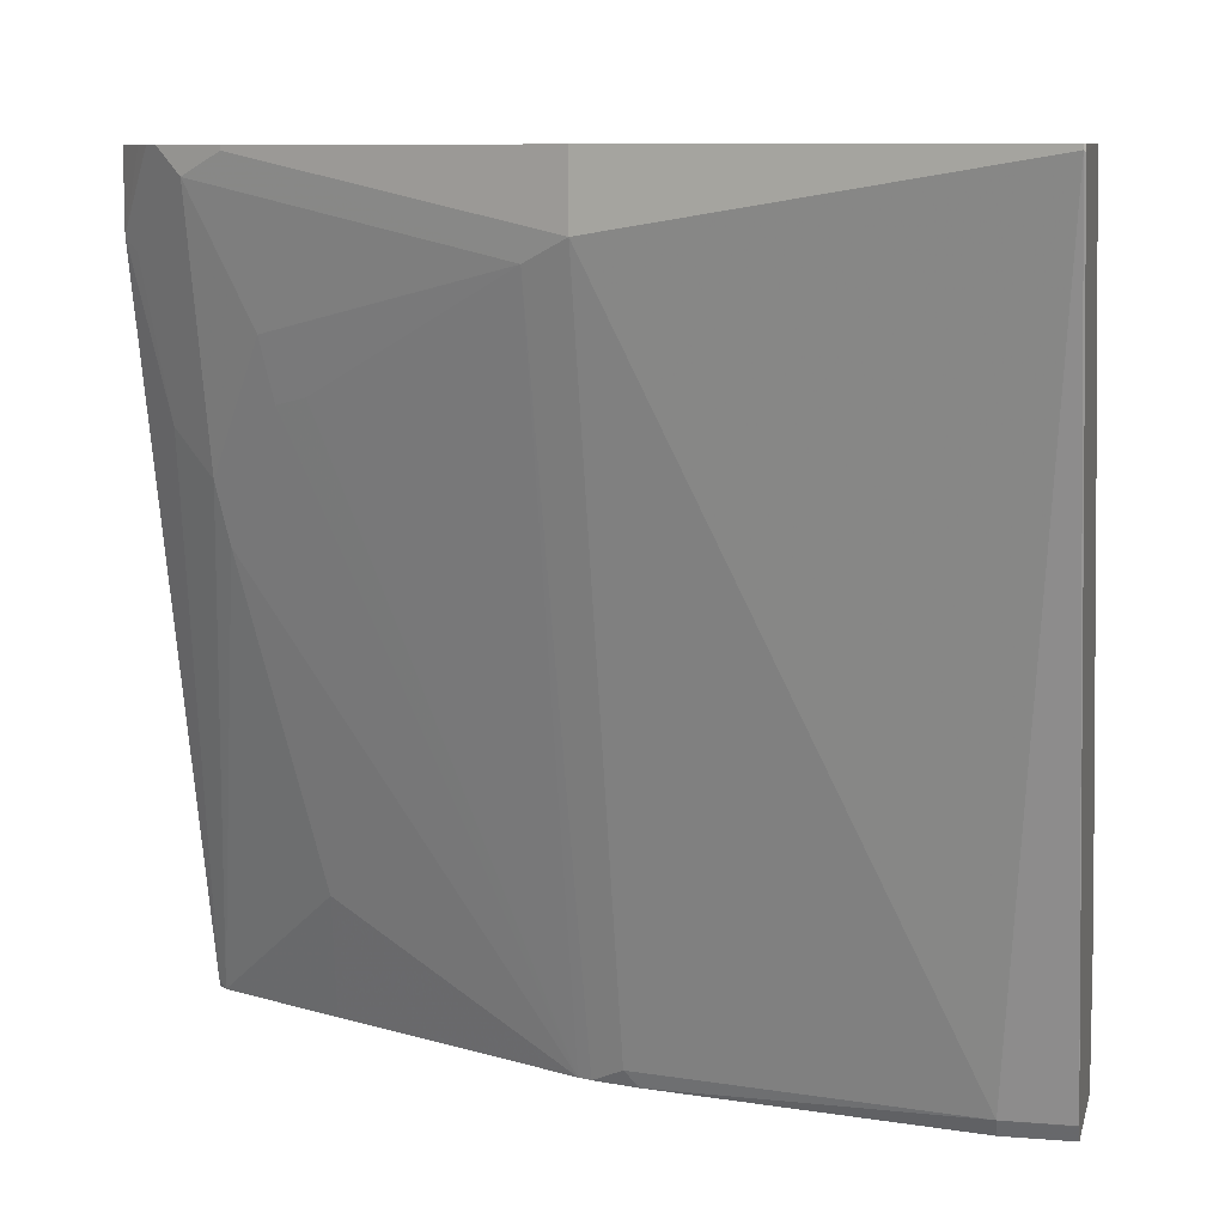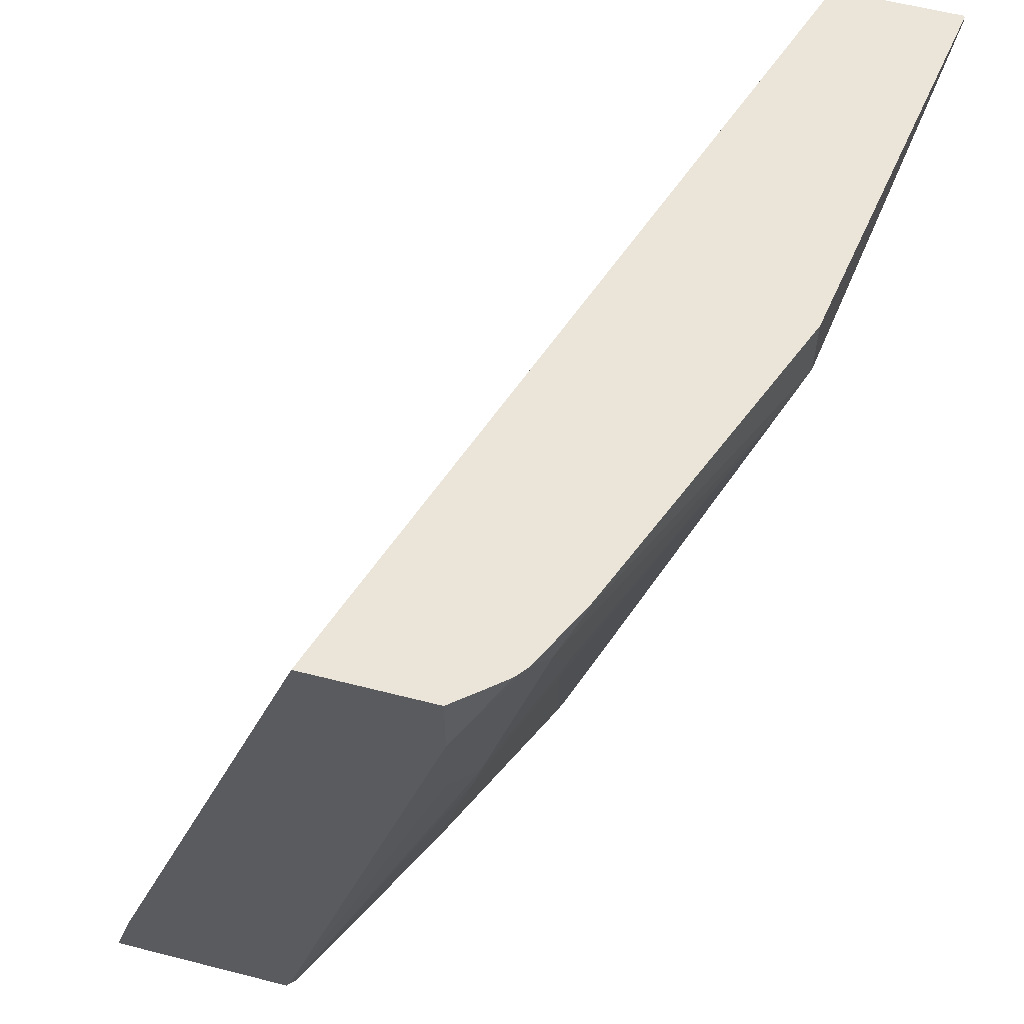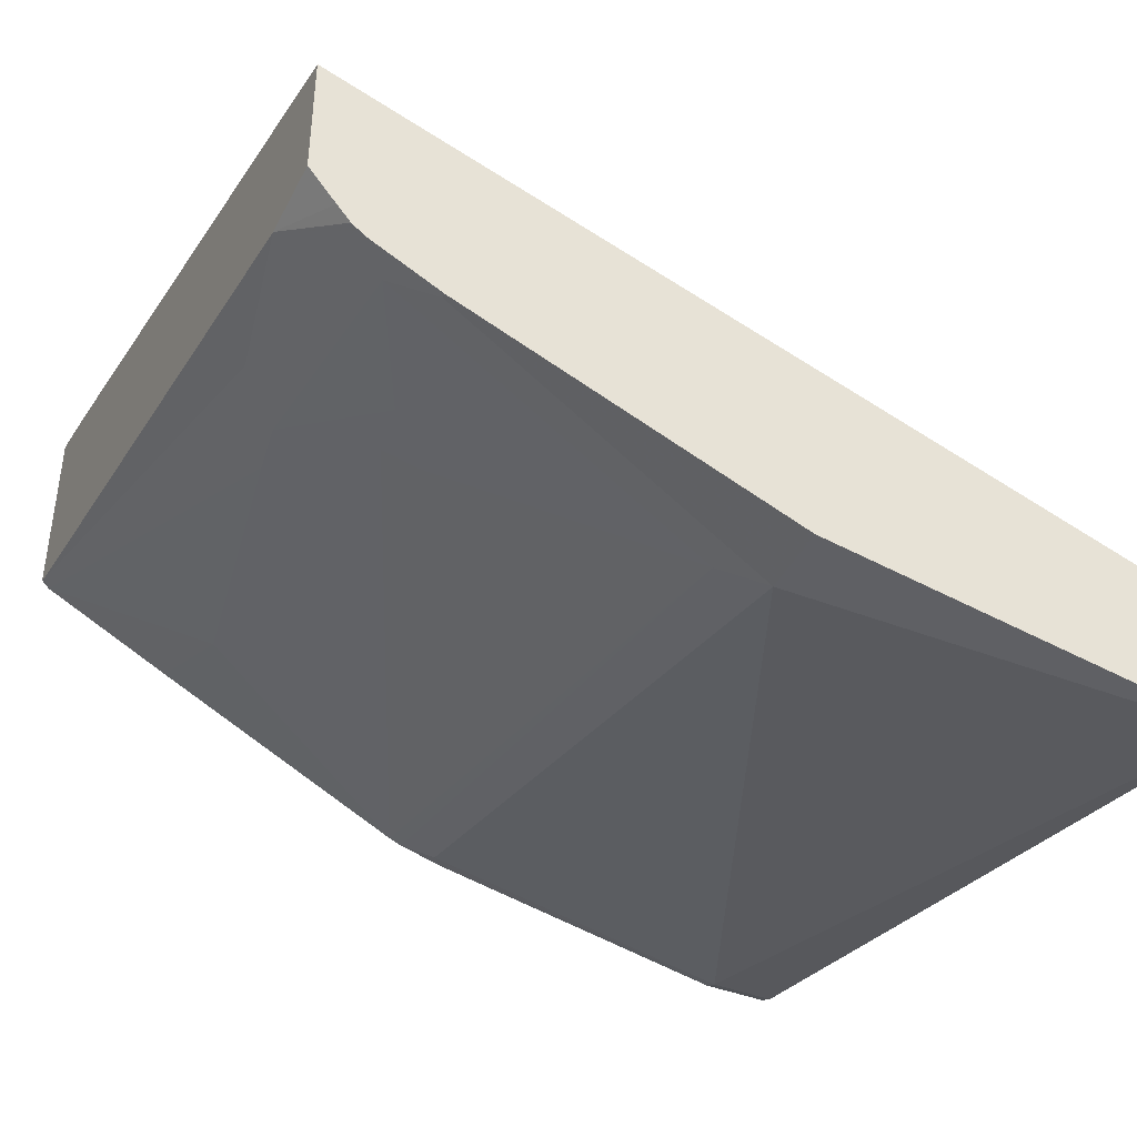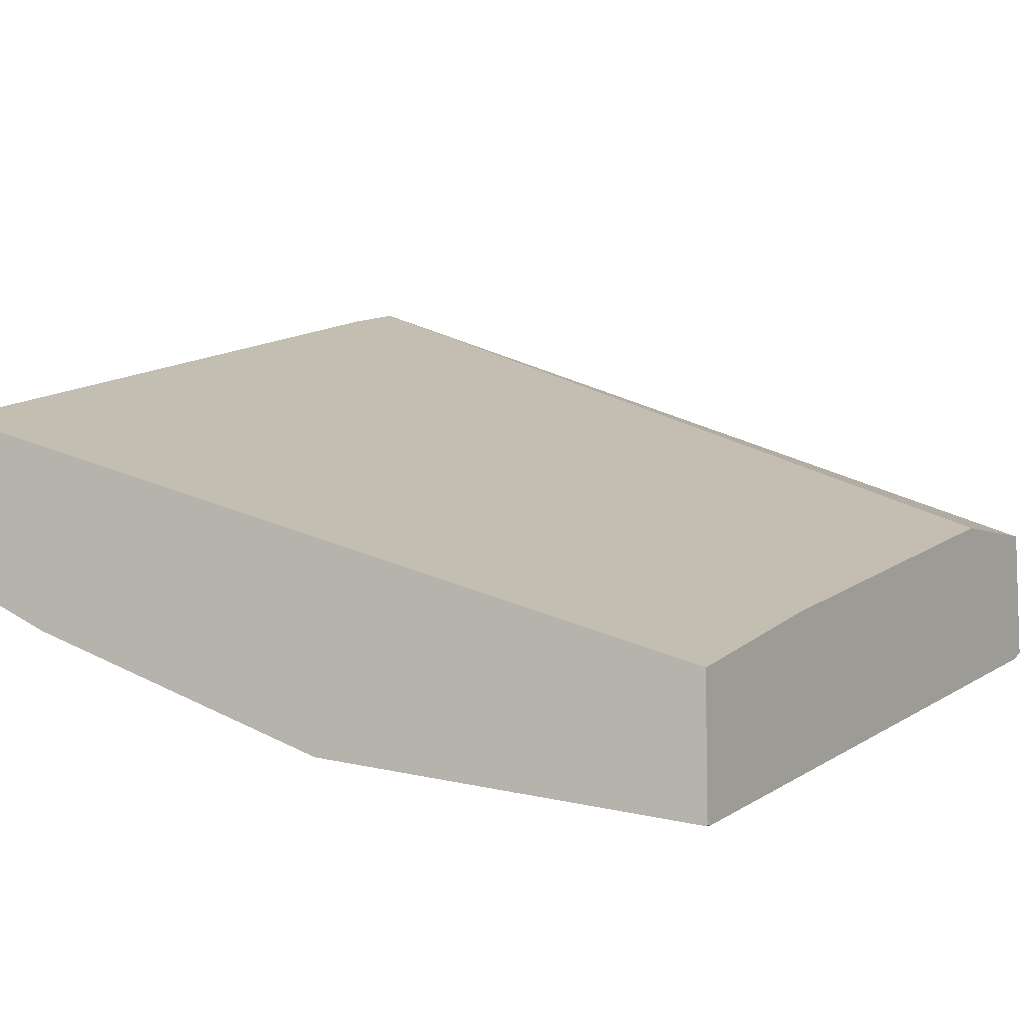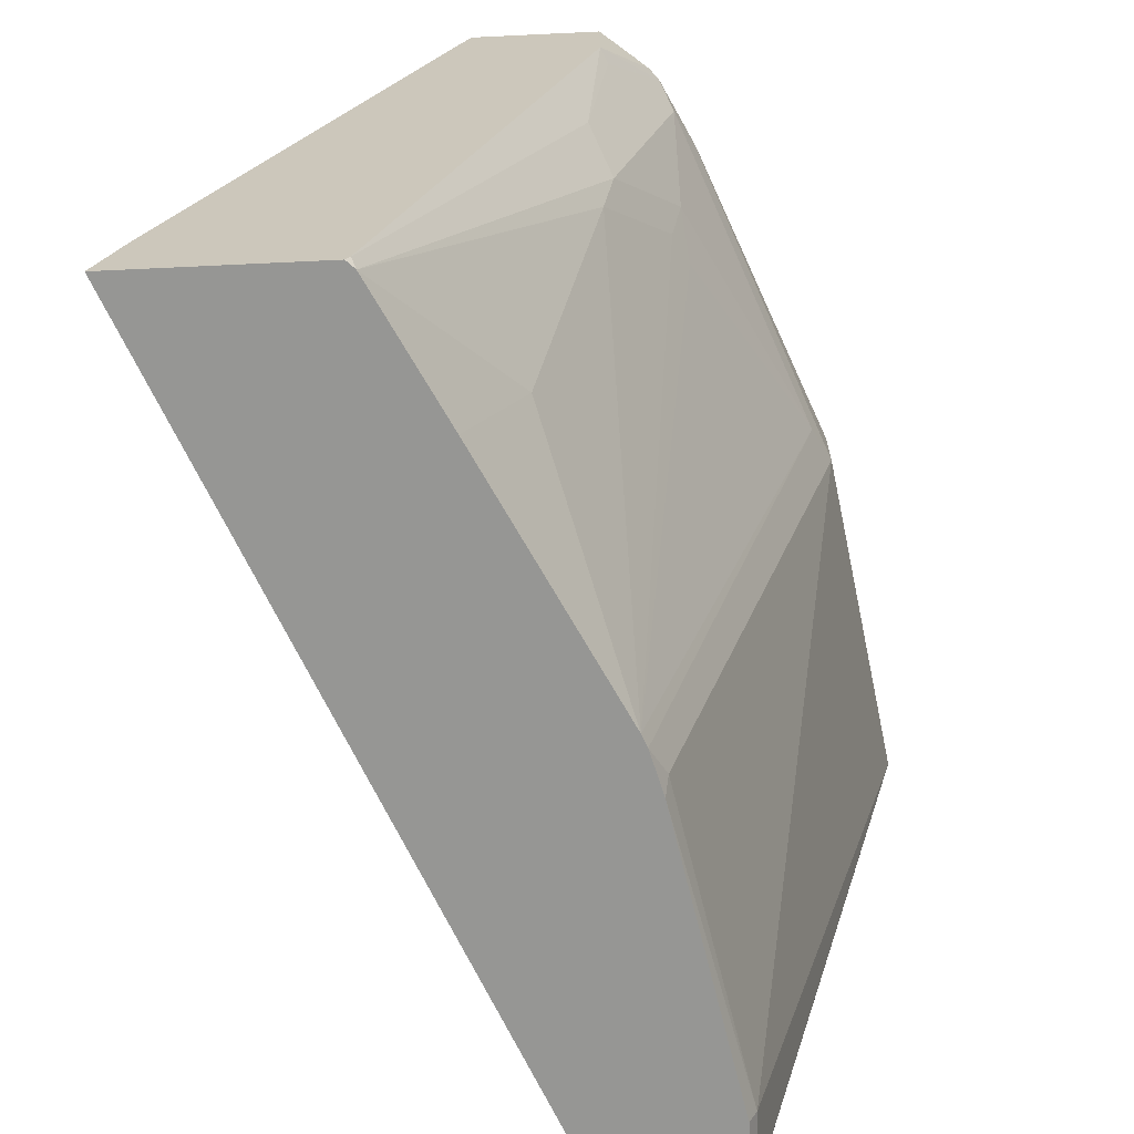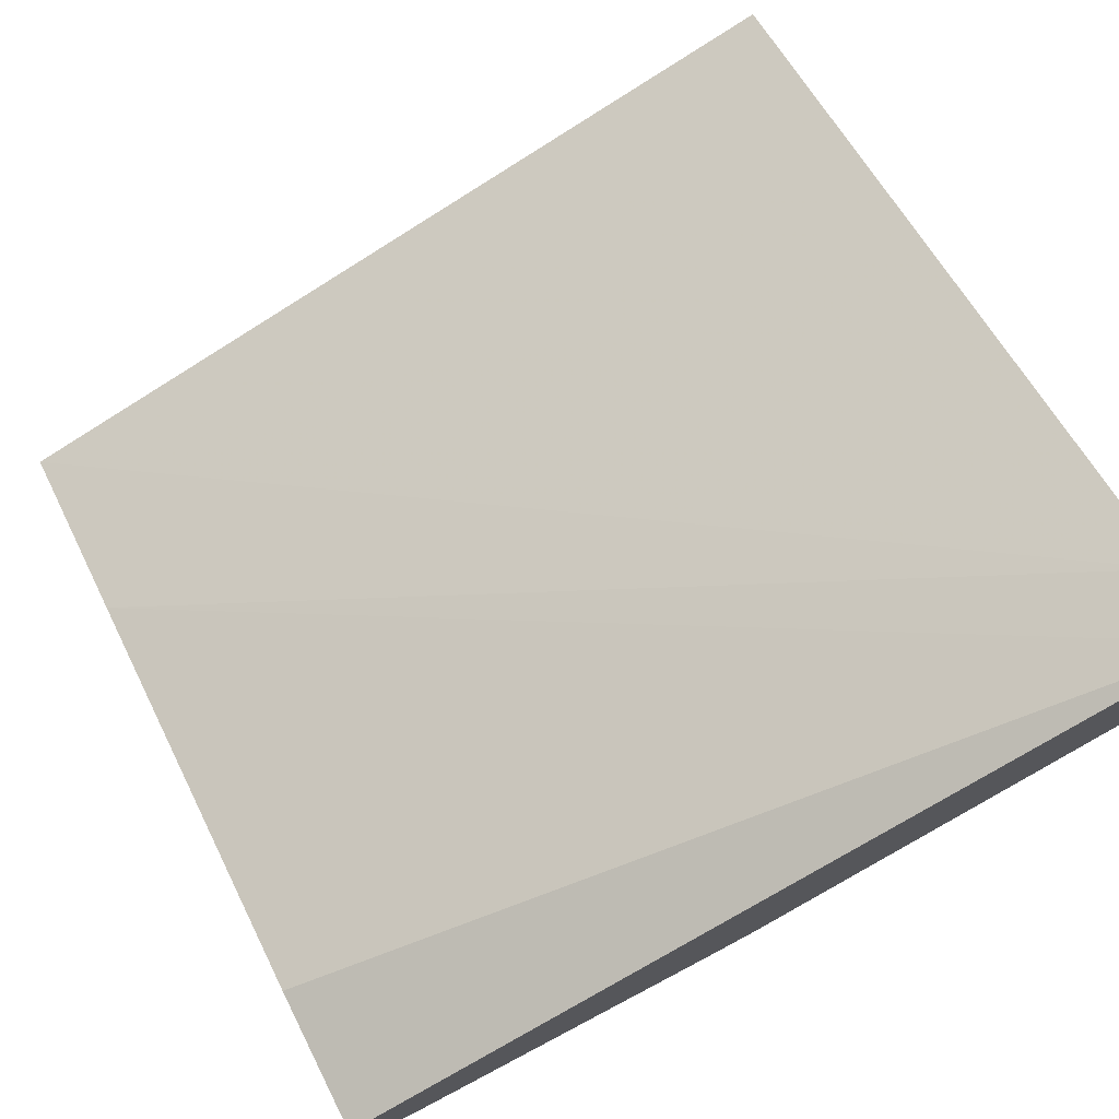
<metadata>
{"format":"obj","ext":"obj","renderer":"f3d","projection":"perspective","resolution":1024,"background":"white","views":[{"elev":8.7,"azim":-167.4,"up":"+Y"},{"elev":59.5,"azim":104.7,"up":"+Y"},{"elev":-41.8,"azim":154.7,"up":"+Z"},{"elev":-8.3,"azim":-149.7,"up":"+Z"},{"elev":-67.7,"azim":92.7,"up":"+Y"},{"elev":74.2,"azim":-26.8,"up":"+Z"}]}
</metadata>
<code>
v -0.0004719 0.4045 -0.3355
v -0.0004719 0.4444 -0.3377
v -0.0004719 0.4045 -0.3711
v 0.2289 0.4045 -0.2399
v -0.0004719 0.5688 -0.3733
v -0.0004719 0.4085 -0.3731
v 0.01779 0.4045 -0.3711
v 0.2289 0.4045 -0.2932
v 0.2289 0.4258 -0.2463
v -0.0004719 0.6234 -0.391
v -0.0004719 0.4088 -0.3733
v 0.01779 0.4088 -0.3733
v 0.1028 0.4045 -0.3545
v 0.2289 0.4067 -0.2944
v 0.2267 0.4045 -0.2955
v 0.2289 0.5325 -0.2818
v -0.0004719 0.6234 -0.3936
v 0.2289 0.5858 -0.2996
v 0.2289 0.6234 -0.3121
v -0.0004719 0.6216 -0.4263
v 2.222e-05 0.6221 -0.4266
v 0.1067 0.6043 -0.4088
v 0.1067 0.4088 -0.3555
v 0.1153 0.4045 -0.3511
v 0.2289 0.6022 -0.3476
v 0.2192 0.5569 -0.3436
v 0.2044 0.5288 -0.3466
v 0.2074 0.5451 -0.3496
v 0.19 0.4045 -0.3141
v 0.1866 0.4399 -0.3288
v -0.0004495 0.6234 -0.4264
v -0.0004719 0.6221 -0.4263
v 0.2289 0.6234 -0.3476
v 2.222e-05 0.6234 -0.4266
v 0.1185 0.5984 -0.4029
v 0.1067 0.6234 -0.4088
v 0.1955 0.6221 -0.3733
v 0.1189 0.4045 -0.3497
v 0.2251 0.5984 -0.3496
v 0.2145 0.6234 -0.3638
v 0.2179 0.6234 -0.3611
v 0.2216 0.6234 -0.3568
v 0.1866 0.5643 -0.3644
v 0.2074 0.6162 -0.3673
v 0.1896 0.5806 -0.3673
v 0.1777 0.5666 -0.3688
v 0.1955 0.6234 -0.3733
f 22 37 35
f 22 47 37
f 22 36 47
f 22 35 23
f 21 36 22
f 21 34 36
f 21 31 34
f 20 31 21
f 20 32 31
f 14 26 25
f 15 30 27
f 15 29 30
f 15 28 26
f 15 27 28
f 14 15 26
f 13 23 24
f 12 23 13
f 12 22 23
f 23 35 24
f 17 31 32
f 24 35 38
f 29 38 30
f 25 39 40
f 12 21 22
f 38 46 43
f 37 40 44
f 37 47 40
f 35 46 38
f 35 45 46
f 35 44 45
f 35 37 44
f 28 45 44
f 28 44 40
f 27 38 43
f 27 30 38
f 27 45 28
f 27 43 45
f 26 40 39
f 26 28 40
f 25 42 33
f 43 46 45
f 25 40 41
f 25 26 39
f 11 21 12
f 25 41 42
f 10 31 17
f 3 6 7
f 2 4 5
f 1 4 2
f 1 8 4
f 1 15 8
f 1 29 15
f 1 38 29
f 1 24 38
f 1 13 24
f 1 7 13
f 1 3 7
f 1 11 6
f 1 20 11
f 1 32 20
f 1 17 32
f 1 10 17
f 1 5 10
f 1 2 5
f 11 20 21
f 4 8 14
f 4 14 25
f 1 6 3
f 4 33 19
f 4 25 33
f 10 34 31
f 10 36 34
f 10 47 36
f 10 40 47
f 10 42 41
f 10 33 42
f 10 19 33
f 10 18 19
f 10 16 18
f 10 41 40
f 8 15 14
f 7 12 13
f 6 12 7
f 6 11 12
f 5 9 10
f 4 9 5
f 4 16 9
f 4 18 16
f 9 16 10
f 4 19 18

</code>
